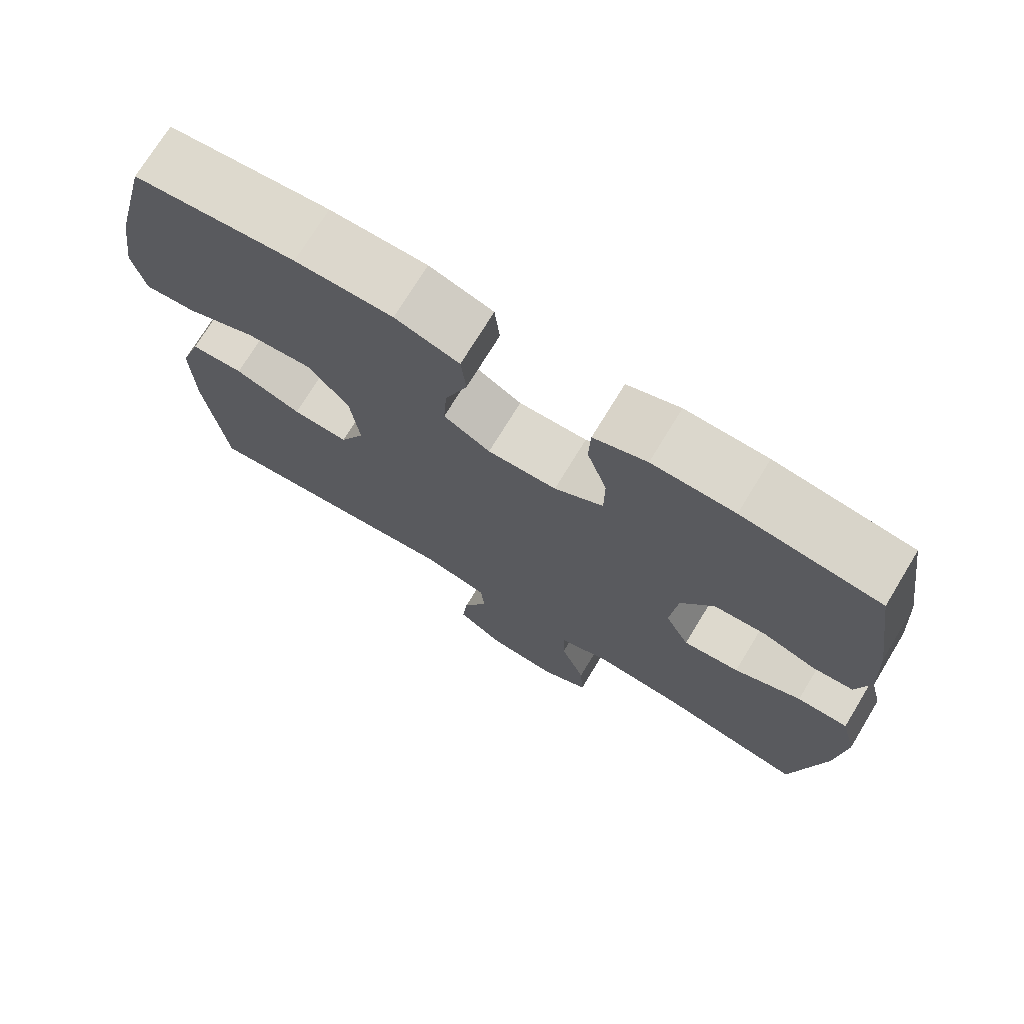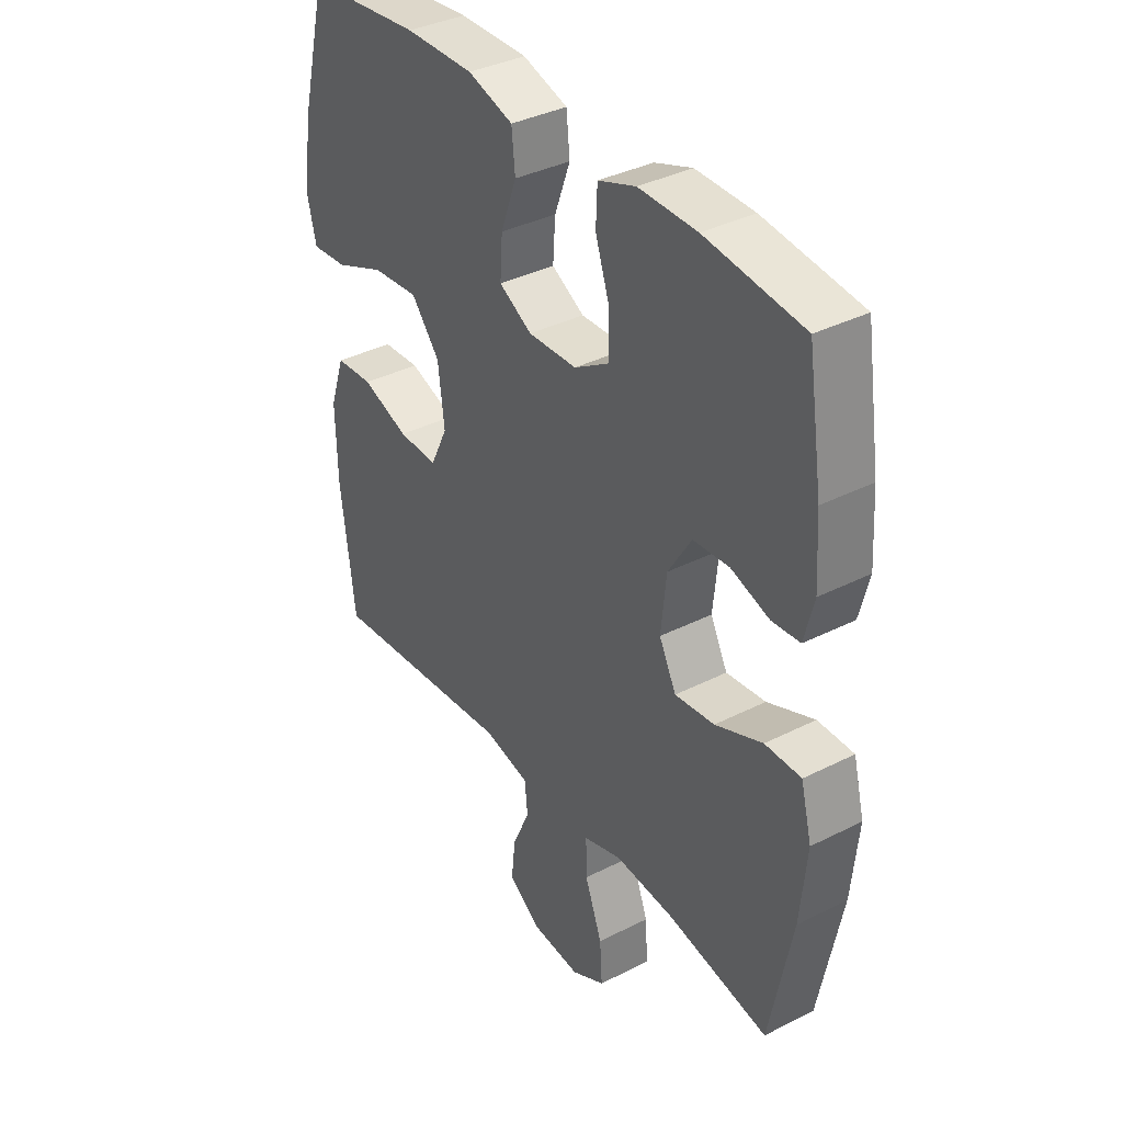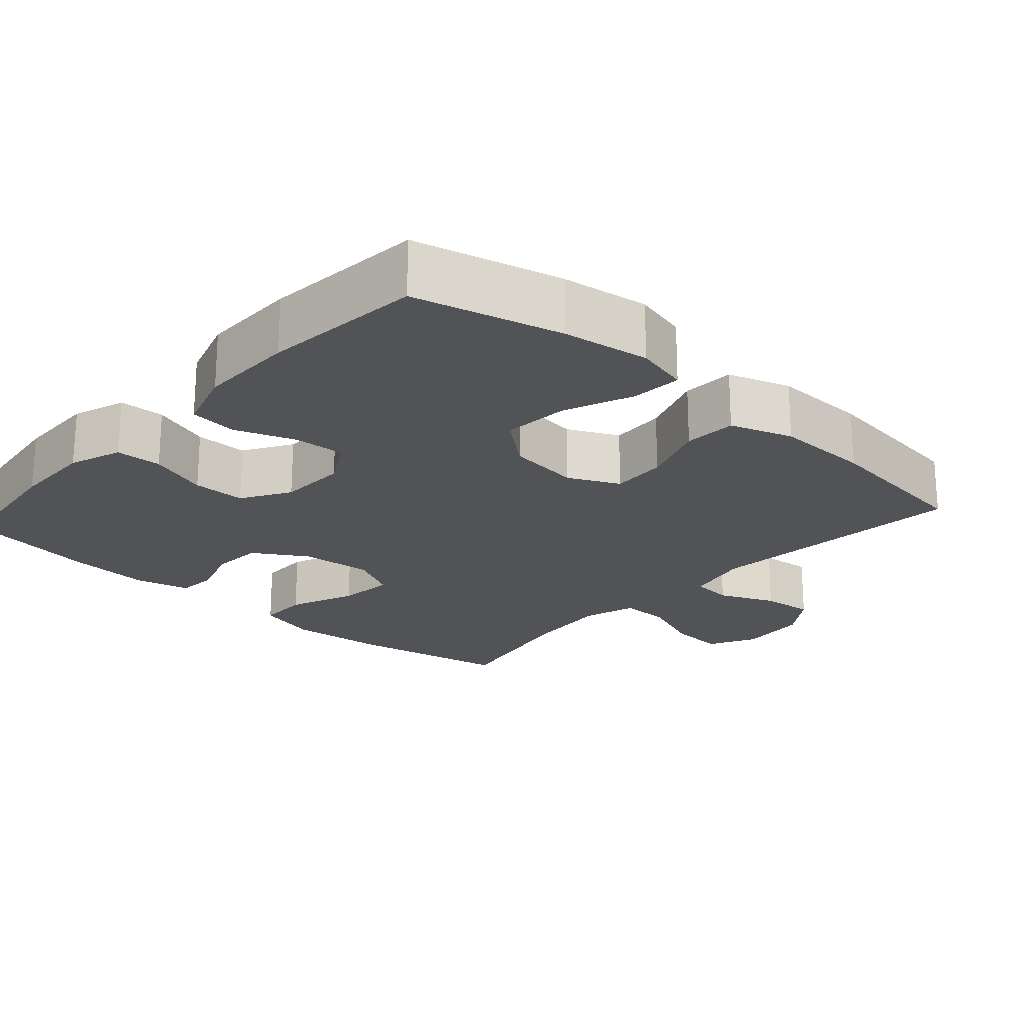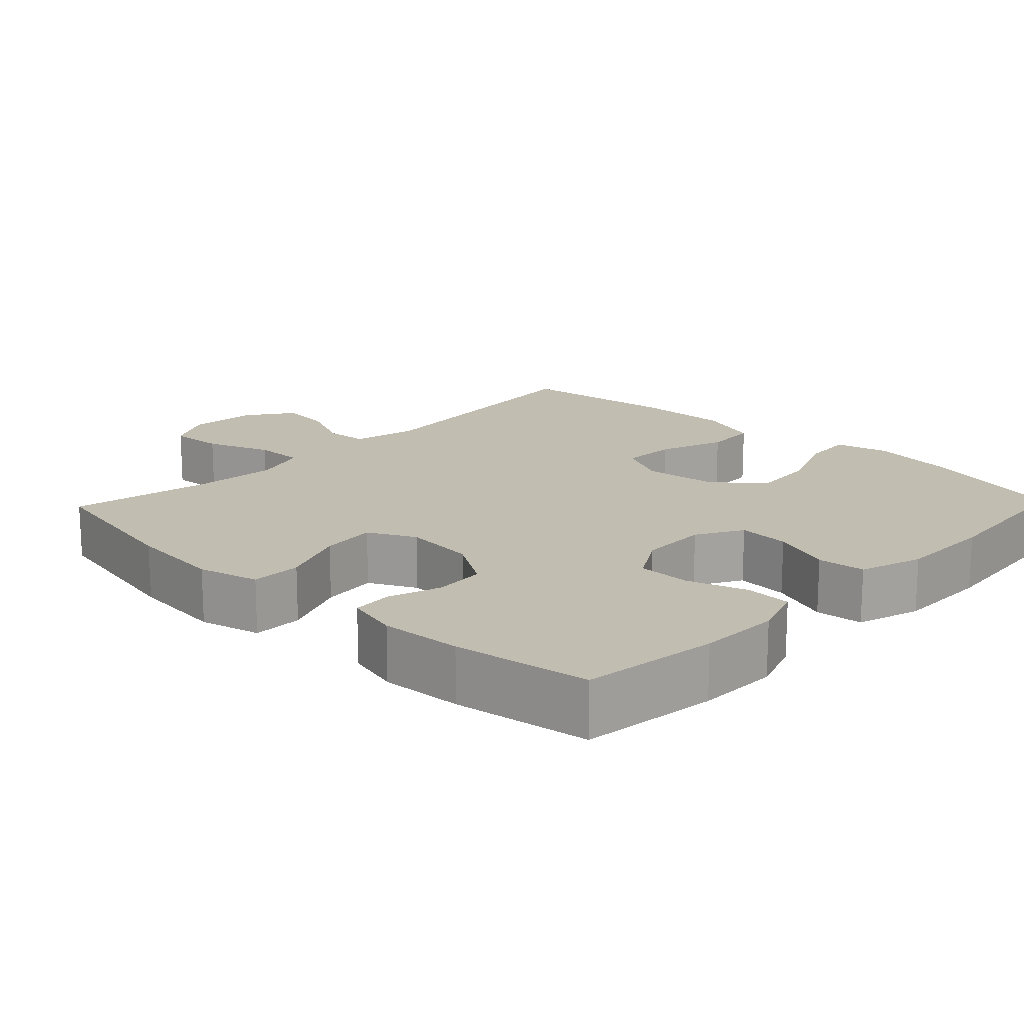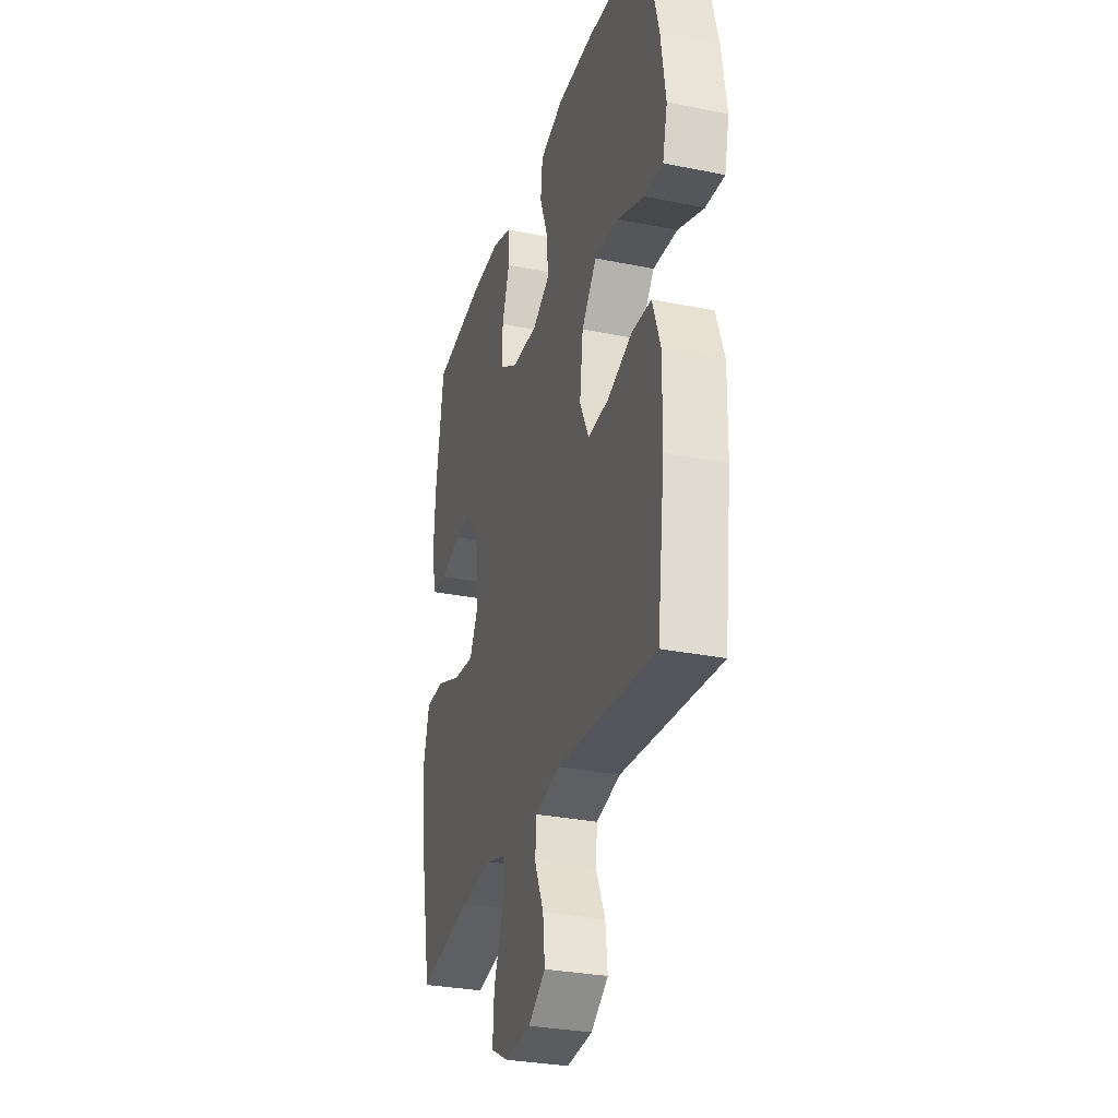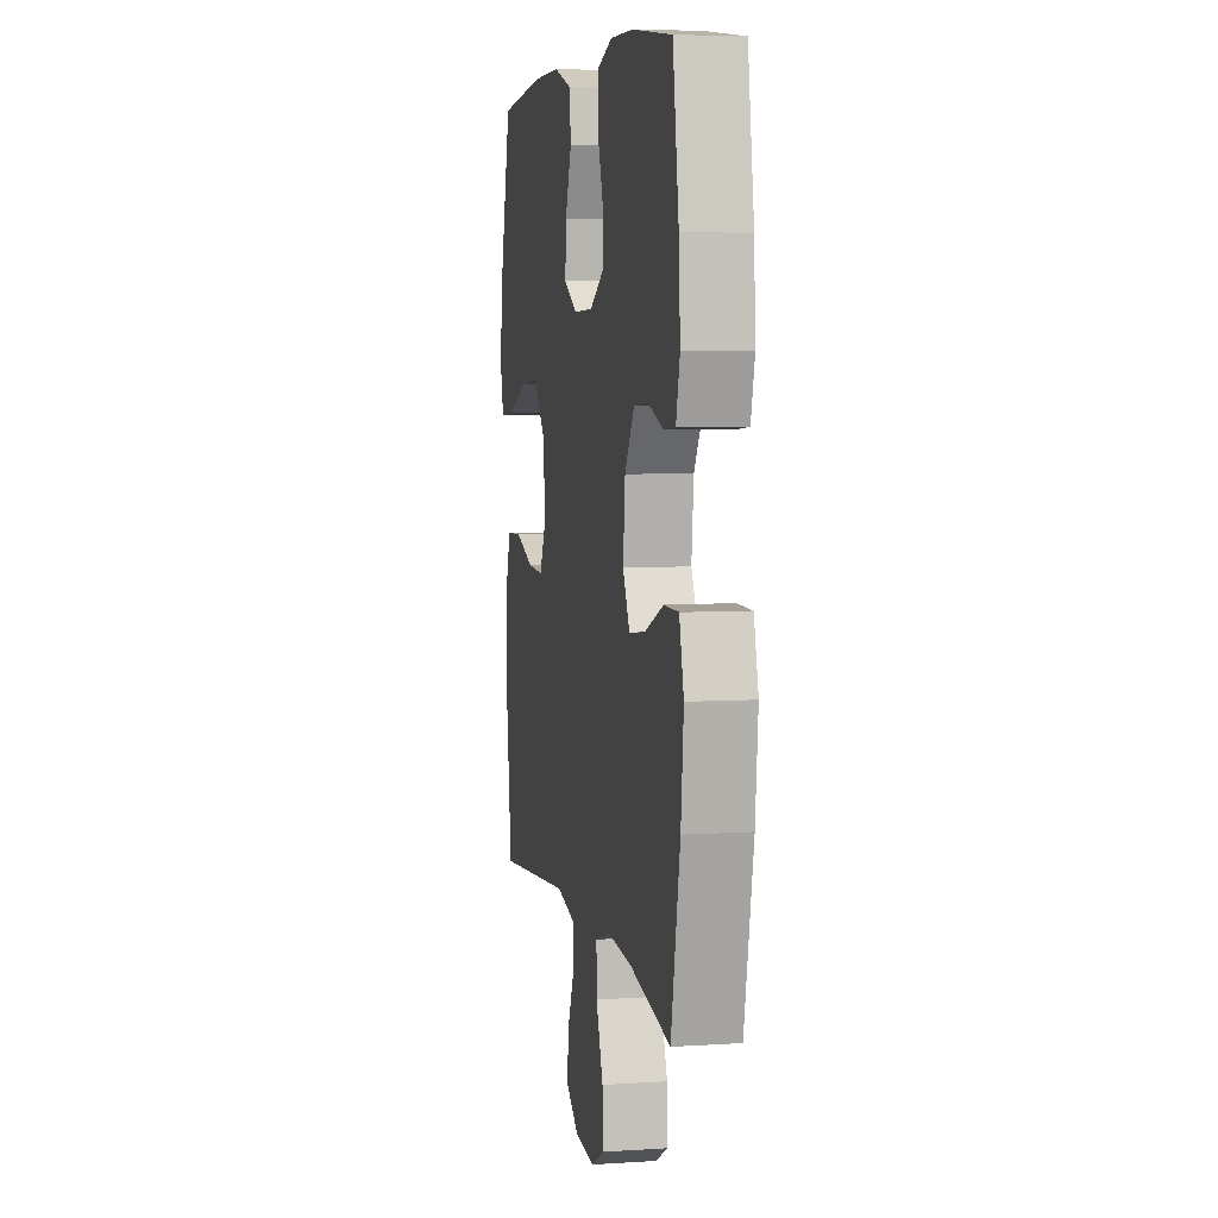
<metadata>
{"format":"obj","ext":"obj","renderer":"f3d","projection":"perspective","resolution":1024,"background":"white","views":[{"elev":73.0,"azim":-148.7,"up":"+Z"},{"elev":36.6,"azim":-123.4,"up":"+Z"},{"elev":-21.8,"azim":48.0,"up":"+Y"},{"elev":17.0,"azim":-46.2,"up":"+Y"},{"elev":-30.3,"azim":73.6,"up":"+Z"},{"elev":5.8,"azim":-101.2,"up":"+Z"}]}
</metadata>
<code>
o path8510
v 0.5285 0.0375 -0.2449
v 0.5312 0.0375 -0.1111
v 0.5016 0.0375 -0.02415
v 0.4281 0.0375 -0.0202
v 0.3357 0.0375 -0.0533
v 0.2585 0.0375 -0.05694
v 0.2244 0.0375 0.01354
v 0.2368 0.0375 0.1153
v 0.2928 0.0375 0.1837
v 0.3844 0.0375 0.1759
v 0.4824 0.0375 0.1362
v 0.5525 0.0375 0.1308
v 0.5706 0.0375 0.2057
v 0.5526 0.0375 0.3271
v 0.5005 0.0375 0.5331
v 0.2763 0.0375 0.5553
v 0.1416 0.0375 0.5559
v 0.05271 0.0375 0.5279
v 0.04573 0.0375 0.4612
v 0.07669 0.0375 0.3771
v 0.08158 0.0375 0.3046
v 0.01687 0.0375 0.2679
v -0.07891 0.0375 0.2707
v -0.1467 0.0375 0.3119
v -0.1471 0.0375 0.3858
v -0.1192 0.0375 0.469
v -0.1218 0.0375 0.5337
v -0.1955 0.0375 0.5597
v -0.3098 0.0375 0.5573
v -0.5012 0.0375 0.5331
v -0.5305 0.0375 0.3423
v -0.5377 0.0375 0.2281
v -0.5189 0.0375 0.1536
v -0.4636 0.0375 0.1492
v -0.3885 0.0375 0.1738
v -0.3174 0.0375 0.1687
v -0.2714 0.0375 0.09495
v -0.2612 0.0375 -0.005812
v -0.2948 0.0375 -0.07194
v -0.3728 0.0375 -0.06328
v -0.4656 0.0375 -0.02559
v -0.5364 0.0375 -0.02612
v -0.5582 0.0375 -0.1114
v -0.5453 0.0375 -0.2447
v -0.5012 0.0375 -0.4688
v -0.3021 0.0375 -0.4305
v -0.1841 0.0375 -0.4208
v -0.1096 0.0375 -0.4442
v -0.111 0.0375 -0.5137
v -0.1451 0.0375 -0.6041
v -0.1499 0.0375 -0.6806
v -0.08394 0.0375 -0.7151
v 0.01194 0.0375 -0.7069
v 0.07616 0.0375 -0.662
v 0.06851 0.0375 -0.5896
v 0.03413 0.0375 -0.5117
v 0.03952 0.0375 -0.4536
v 0.1303 0.0375 -0.4332
v 0.5005 0.0375 -0.4688
v 0.5285 -0.0375 -0.2449
v 0.5312 -0.0375 -0.1111
v 0.5016 -0.0375 -0.02415
v 0.4281 -0.0375 -0.0202
v 0.3357 -0.0375 -0.0533
v 0.2585 -0.0375 -0.05694
v 0.2244 -0.0375 0.01354
v 0.2368 -0.0375 0.1153
v 0.2928 -0.0375 0.1837
v 0.3844 -0.0375 0.1759
v 0.4824 -0.0375 0.1362
v 0.5525 -0.0375 0.1308
v 0.5706 -0.0375 0.2057
v 0.5526 -0.0375 0.3271
v 0.5005 -0.0375 0.5331
v 0.2763 -0.0375 0.5553
v 0.1416 -0.0375 0.5559
v 0.05271 -0.0375 0.5279
v 0.04573 -0.0375 0.4612
v 0.07669 -0.0375 0.3771
v 0.08158 -0.0375 0.3046
v 0.01687 -0.0375 0.2679
v -0.07891 -0.0375 0.2707
v -0.1467 -0.0375 0.3119
v -0.1471 -0.0375 0.3858
v -0.1192 -0.0375 0.469
v -0.1218 -0.0375 0.5337
v -0.1955 -0.0375 0.5597
v -0.3098 -0.0375 0.5573
v -0.5012 -0.0375 0.5331
v -0.5305 -0.0375 0.3423
v -0.5377 -0.0375 0.2281
v -0.5189 -0.0375 0.1536
v -0.4636 -0.0375 0.1492
v -0.3885 -0.0375 0.1738
v -0.3174 -0.0375 0.1687
v -0.2714 -0.0375 0.09495
v -0.2612 -0.0375 -0.005812
v -0.2948 -0.0375 -0.07194
v -0.3728 -0.0375 -0.06328
v -0.4656 -0.0375 -0.02559
v -0.5364 -0.0375 -0.02612
v -0.5582 -0.0375 -0.1114
v -0.5453 -0.0375 -0.2447
v -0.5012 -0.0375 -0.4688
v -0.3021 -0.0375 -0.4305
v -0.1841 -0.0375 -0.4208
v -0.1096 -0.0375 -0.4442
v -0.111 -0.0375 -0.5137
v -0.1451 -0.0375 -0.6041
v -0.1499 -0.0375 -0.6806
v -0.08394 -0.0375 -0.7151
v 0.01194 -0.0375 -0.7069
v 0.07616 -0.0375 -0.662
v 0.06851 -0.0375 -0.5896
v 0.03413 -0.0375 -0.5117
v 0.03952 -0.0375 -0.4536
v 0.1303 -0.0375 -0.4332
v 0.5005 -0.0375 -0.4688
v -0.5364 0.0375 -0.02612
v -0.5364 0.0375 -0.02612
v -0.5582 0.0375 -0.1114
v -0.5453 0.0375 -0.2447
v -0.5305 0.0375 0.3423
v -0.5377 0.0375 0.2281
v -0.5189 0.0375 0.1536
v -0.5189 0.0375 0.1536
v -0.4656 0.0375 -0.02559
v -0.4636 0.0375 0.1492
v -0.5012 0.0375 0.5331
v -0.5012 0.0375 0.5331
v -0.5012 0.0375 -0.4688
v -0.5012 0.0375 -0.4688
v -0.3728 0.0375 -0.06328
v -0.3885 0.0375 0.1738
v -0.3098 0.0375 0.5573
v -0.3021 0.0375 -0.4305
v -0.3174 0.0375 0.1687
v -0.2948 0.0375 -0.07194
v -0.2948 0.0375 -0.07194
v -0.2714 0.0375 0.09495
v -0.1955 0.0375 0.5597
v -0.1841 0.0375 -0.4208
v -0.2612 0.0375 -0.005812
v -0.1218 0.0375 0.5337
v -0.1218 0.0375 0.5337
v -0.1467 0.0375 0.3119
v -0.1471 0.0375 0.3858
v -0.1096 0.0375 -0.4442
v -0.1096 0.0375 -0.4442
v -0.1451 0.0375 -0.6041
v -0.1499 0.0375 -0.6806
v -0.1499 0.0375 -0.6806
v -0.08394 0.0375 -0.7151
v -0.1192 0.0375 0.469
v -0.07891 0.0375 0.2707
v -0.111 0.0375 -0.5137
v 0.01194 0.0375 -0.7069
v 0.01687 0.0375 0.2679
v 0.07616 0.0375 -0.662
v 0.07616 0.0375 -0.662
v 0.08158 0.0375 0.3046
v 0.08158 0.0375 0.3046
v 0.03413 0.0375 -0.5117
v 0.03952 0.0375 -0.4536
v 0.03952 0.0375 -0.4536
v 0.06851 0.0375 -0.5896
v 0.1303 0.0375 -0.4332
v 0.05271 0.0375 0.5279
v 0.05271 0.0375 0.5279
v 0.04573 0.0375 0.4612
v 0.07669 0.0375 0.3771
v 0.1416 0.0375 0.5559
v 0.2763 0.0375 0.5553
v 0.2244 0.0375 0.01354
v 0.2368 0.0375 0.1153
v 0.2585 0.0375 -0.05694
v 0.2585 0.0375 -0.05694
v 0.2928 0.0375 0.1837
v 0.3357 0.0375 -0.0533
v 0.3844 0.0375 0.1759
v 0.4281 0.0375 -0.0202
v 0.4824 0.0375 0.1362
v 0.5005 0.0375 0.5331
v 0.5005 0.0375 0.5331
v 0.5016 0.0375 -0.02415
v 0.5016 0.0375 -0.02415
v 0.5005 0.0375 -0.4688
v 0.5005 0.0375 -0.4688
v 0.5525 0.0375 0.1308
v 0.5525 0.0375 0.1308
v 0.5312 0.0375 -0.1111
v 0.5285 0.0375 -0.2449
v 0.5526 0.0375 0.3271
v 0.5706 0.0375 0.2057
v -0.5364 -0.0375 -0.02612
v -0.5364 -0.0375 -0.02612
v -0.5582 -0.0375 -0.1114
v -0.5453 -0.0375 -0.2447
v -0.5305 -0.0375 0.3423
v -0.5377 -0.0375 0.2281
v -0.5189 -0.0375 0.1536
v -0.5189 -0.0375 0.1536
v -0.4656 -0.0375 -0.02559
v -0.4636 -0.0375 0.1492
v -0.5012 -0.0375 0.5331
v -0.5012 -0.0375 0.5331
v -0.5012 -0.0375 -0.4688
v -0.5012 -0.0375 -0.4688
v -0.3728 -0.0375 -0.06328
v -0.3885 -0.0375 0.1738
v -0.3098 -0.0375 0.5573
v -0.3021 -0.0375 -0.4305
v -0.3174 -0.0375 0.1687
v -0.2948 -0.0375 -0.07194
v -0.2948 -0.0375 -0.07194
v -0.2714 -0.0375 0.09495
v -0.1955 -0.0375 0.5597
v -0.1841 -0.0375 -0.4208
v -0.2612 -0.0375 -0.005812
v -0.1218 -0.0375 0.5337
v -0.1218 -0.0375 0.5337
v -0.1467 -0.0375 0.3119
v -0.1471 -0.0375 0.3858
v -0.1096 -0.0375 -0.4442
v -0.1096 -0.0375 -0.4442
v -0.1451 -0.0375 -0.6041
v -0.1499 -0.0375 -0.6806
v -0.1499 -0.0375 -0.6806
v -0.08394 -0.0375 -0.7151
v -0.1192 -0.0375 0.469
v -0.07891 -0.0375 0.2707
v -0.111 -0.0375 -0.5137
v 0.01194 -0.0375 -0.7069
v 0.01687 -0.0375 0.2679
v 0.07616 -0.0375 -0.662
v 0.07616 -0.0375 -0.662
v 0.08158 -0.0375 0.3046
v 0.08158 -0.0375 0.3046
v 0.03413 -0.0375 -0.5117
v 0.03952 -0.0375 -0.4536
v 0.03952 -0.0375 -0.4536
v 0.06851 -0.0375 -0.5896
v 0.1303 -0.0375 -0.4332
v 0.05271 -0.0375 0.5279
v 0.05271 -0.0375 0.5279
v 0.04573 -0.0375 0.4612
v 0.07669 -0.0375 0.3771
v 0.1416 -0.0375 0.5559
v 0.2763 -0.0375 0.5553
v 0.2244 -0.0375 0.01354
v 0.2368 -0.0375 0.1153
v 0.2585 -0.0375 -0.05694
v 0.2585 -0.0375 -0.05694
v 0.2928 -0.0375 0.1837
v 0.3357 -0.0375 -0.0533
v 0.3844 -0.0375 0.1759
v 0.4281 -0.0375 -0.0202
v 0.4824 -0.0375 0.1362
v 0.5005 -0.0375 0.5331
v 0.5005 -0.0375 0.5331
v 0.5016 -0.0375 -0.02415
v 0.5016 -0.0375 -0.02415
v 0.5005 -0.0375 -0.4688
v 0.5005 -0.0375 -0.4688
v 0.5525 -0.0375 0.1308
v 0.5525 -0.0375 0.1308
v 0.5312 -0.0375 -0.1111
v 0.5285 -0.0375 -0.2449
v 0.5526 -0.0375 0.3271
v 0.5706 -0.0375 0.2057
f 268 252 243
f 212 209 198
f 204 200 201
f 248 247 249
f 251 234 250
f 247 248 246
f 218 214 212
f 199 223 211
f 269 256 270
f 255 267 257
f 249 256 269
f 223 213 222
f 252 268 255
f 249 254 256
f 217 230 220
f 223 217 211
f 209 203 197
f 250 219 252
f 213 199 210
f 247 254 249
f 232 239 224
f 224 214 218
f 268 243 263
f 265 270 258
f 198 209 197
f 240 219 224
f 259 249 269
f 219 231 216
f 216 222 213
f 199 211 205
f 252 219 240
f 197 203 195
f 199 213 223
f 229 226 227
f 240 224 239
f 233 242 226
f 210 200 204
f 239 232 242
f 237 254 247
f 231 222 216
f 246 248 244
f 258 270 256
f 251 237 234
f 233 226 229
f 250 234 219
f 261 257 267
f 219 234 231
f 242 233 235
f 254 237 251
f 217 223 230
f 224 219 214
f 212 198 207
f 226 242 232
f 243 252 240
f 212 214 209
f 267 255 268
f 210 199 200
f 120 43 102 196
f 43 44 103 102
f 31 32 91 90
f 32 126 202 91
f 41 42 101 100
f 33 34 93 92
f 130 31 90 206
f 44 132 208 103
f 40 41 100 99
f 34 35 94 93
f 29 30 89 88
f 45 46 105 104
f 35 36 95 94
f 139 40 99 215
f 36 37 96 95
f 28 29 88 87
f 46 47 106 105
f 38 39 98 97
f 37 38 97 96
f 145 28 87 221
f 24 25 84 83
f 47 149 225 106
f 50 152 228 109
f 51 52 111 110
f 26 27 86 85
f 25 26 85 84
f 23 24 83 82
f 49 50 109 108
f 48 49 108 107
f 52 53 112 111
f 22 23 82 81
f 53 160 236 112
f 162 22 81 238
f 56 165 241 115
f 55 56 115 114
f 54 55 114 113
f 57 58 117 116
f 169 19 78 245
f 19 20 79 78
f 17 18 77 76
f 20 21 80 79
f 16 17 76 75
f 7 8 67 66
f 177 7 66 253
f 8 9 68 67
f 5 6 65 64
f 9 10 69 68
f 4 5 64 63
f 10 11 70 69
f 184 16 75 260
f 186 4 63 262
f 58 188 264 117
f 11 190 266 70
f 2 3 62 61
f 1 2 61 60
f 59 1 60 118
f 14 15 74 73
f 13 14 73 72
f 12 13 72 71
f 192 167 176
f 136 122 133
f 128 125 124
f 172 173 171
f 175 174 158
f 171 170 172
f 142 136 138
f 123 135 147
f 193 194 180
f 179 181 191
f 173 193 180
f 147 146 137
f 176 179 192
f 173 180 178
f 141 144 154
f 147 135 141
f 133 121 127
f 174 176 143
f 137 134 123
f 171 173 178
f 156 148 163
f 148 142 138
f 192 187 167
f 189 182 194
f 122 121 133
f 164 148 143
f 183 193 173
f 143 140 155
f 140 137 146
f 123 129 135
f 176 164 143
f 121 119 127
f 123 147 137
f 153 151 150
f 164 163 148
f 157 150 166
f 134 128 124
f 163 166 156
f 161 171 178
f 155 140 146
f 170 168 172
f 182 180 194
f 175 158 161
f 157 153 150
f 174 143 158
f 185 191 181
f 143 155 158
f 166 159 157
f 178 175 161
f 141 154 147
f 148 138 143
f 136 131 122
f 150 156 166
f 167 164 176
f 136 133 138
f 191 192 179
f 134 124 123

</code>
